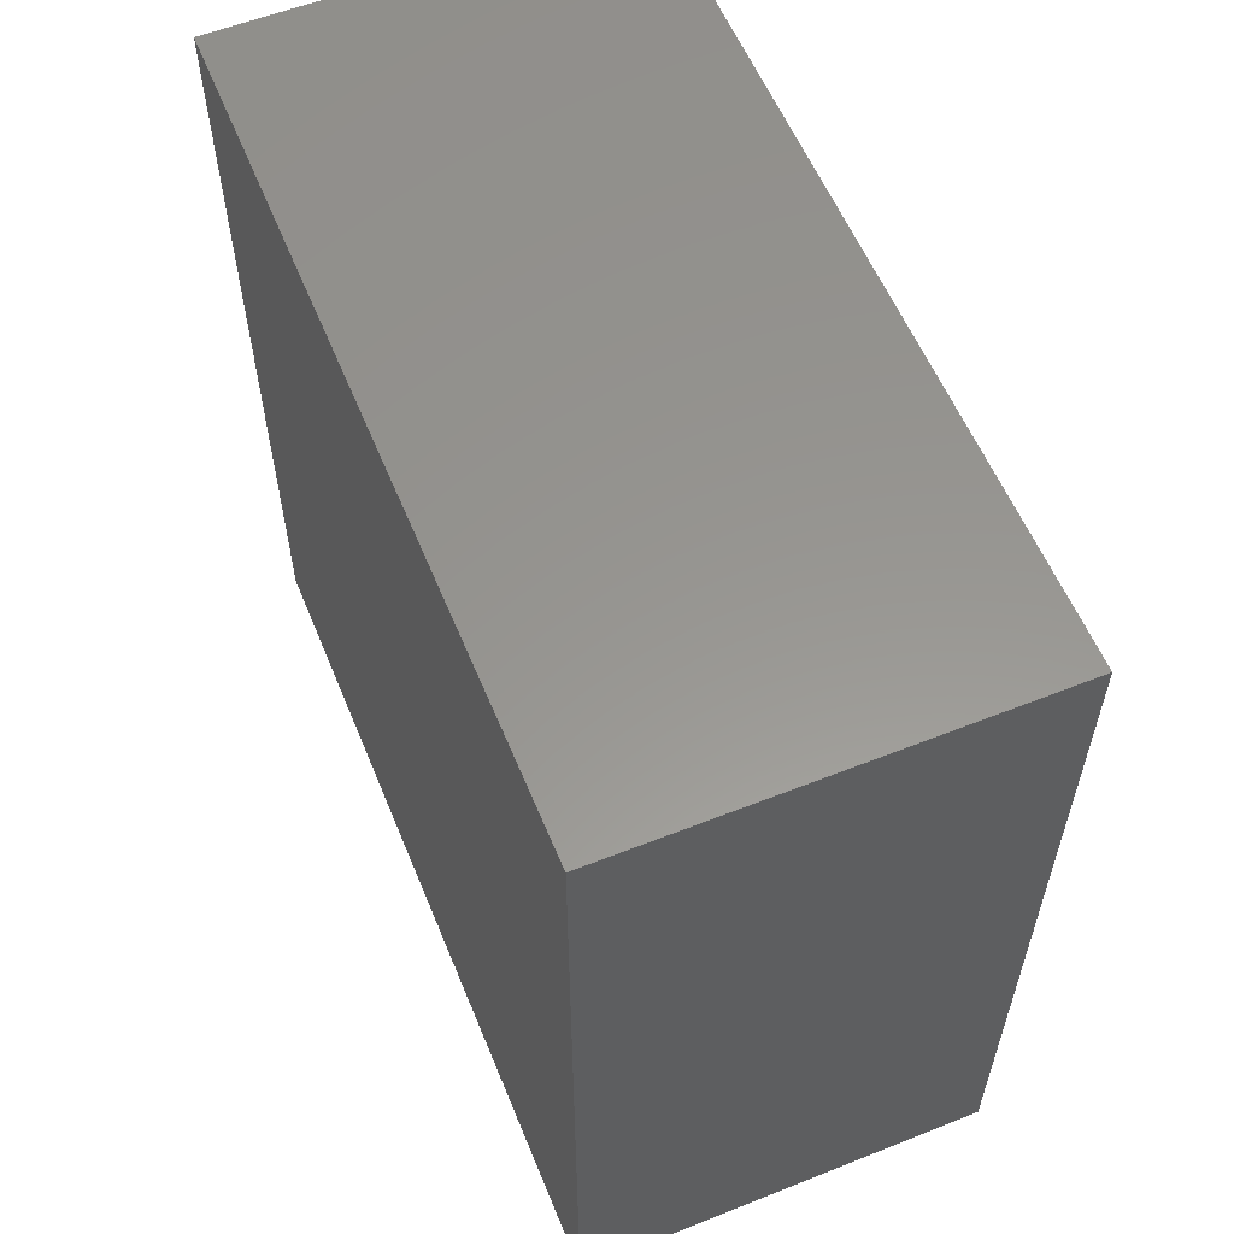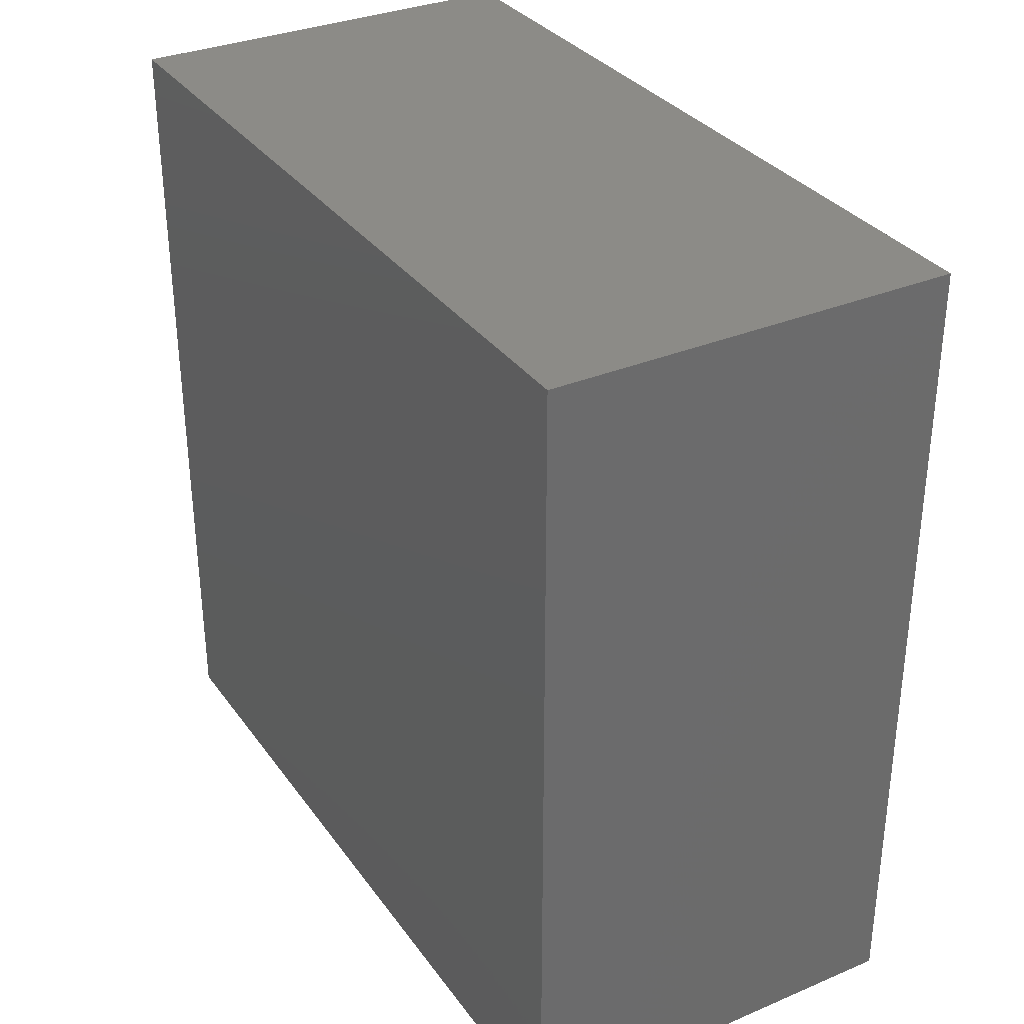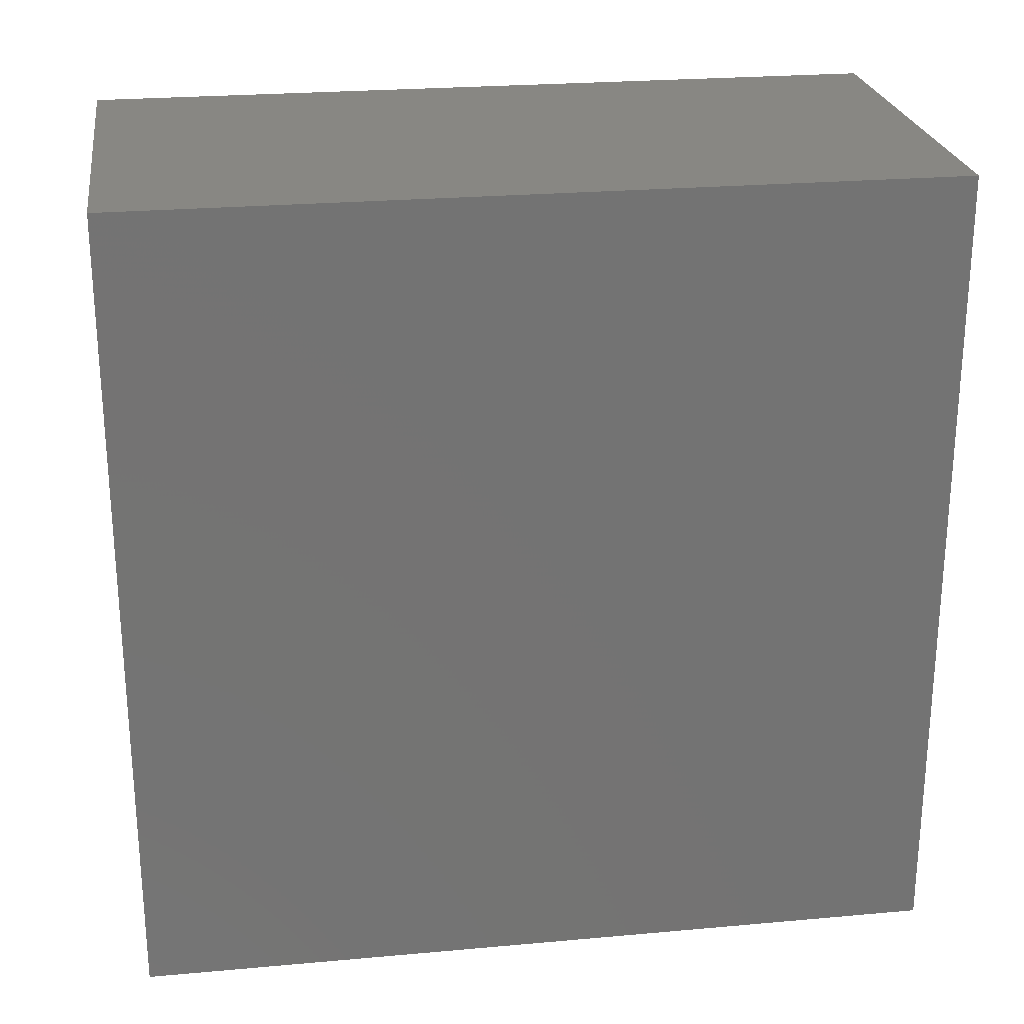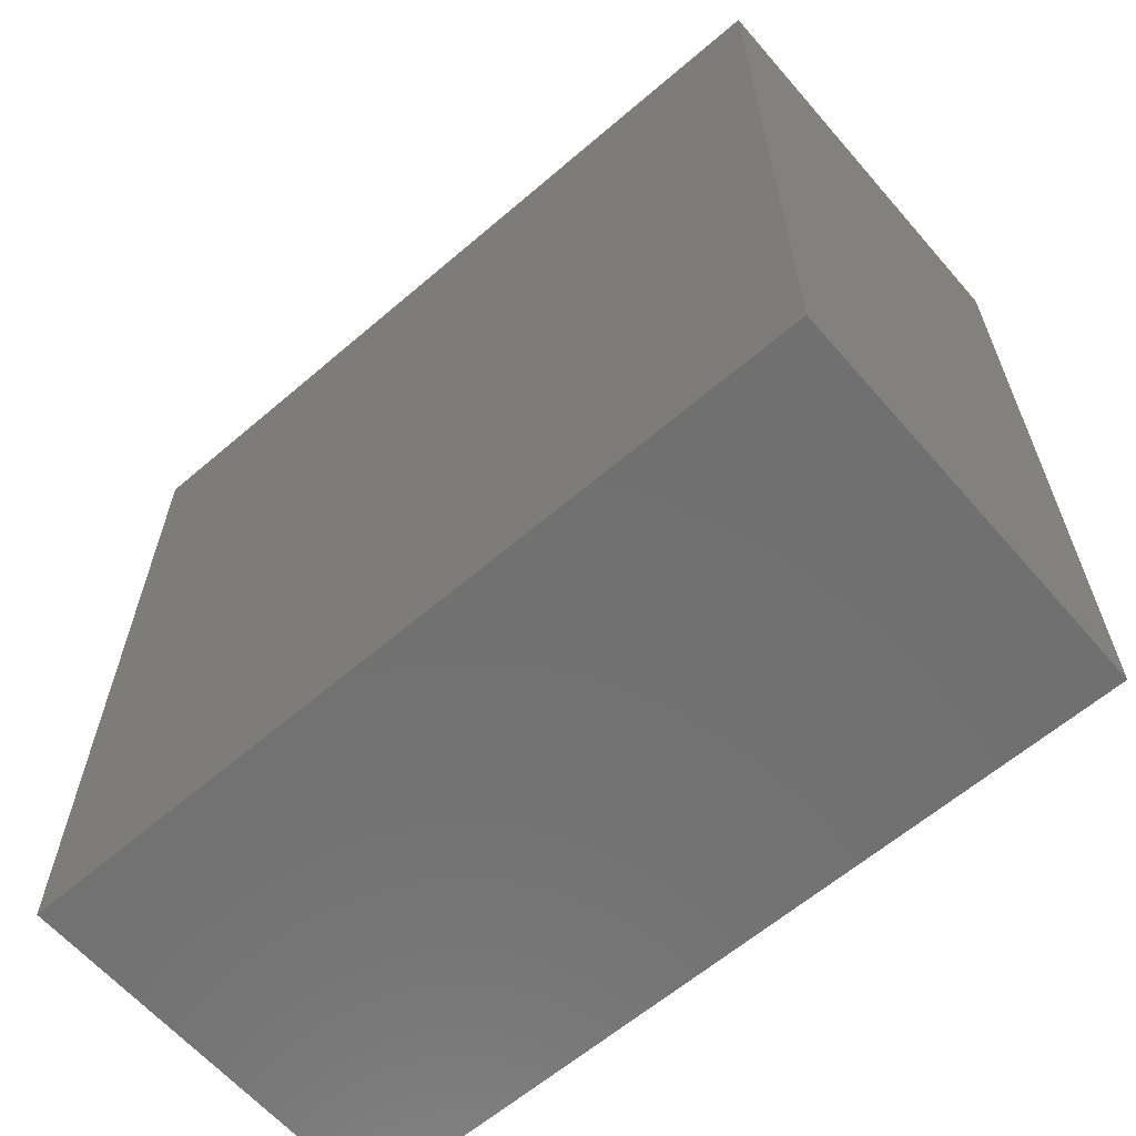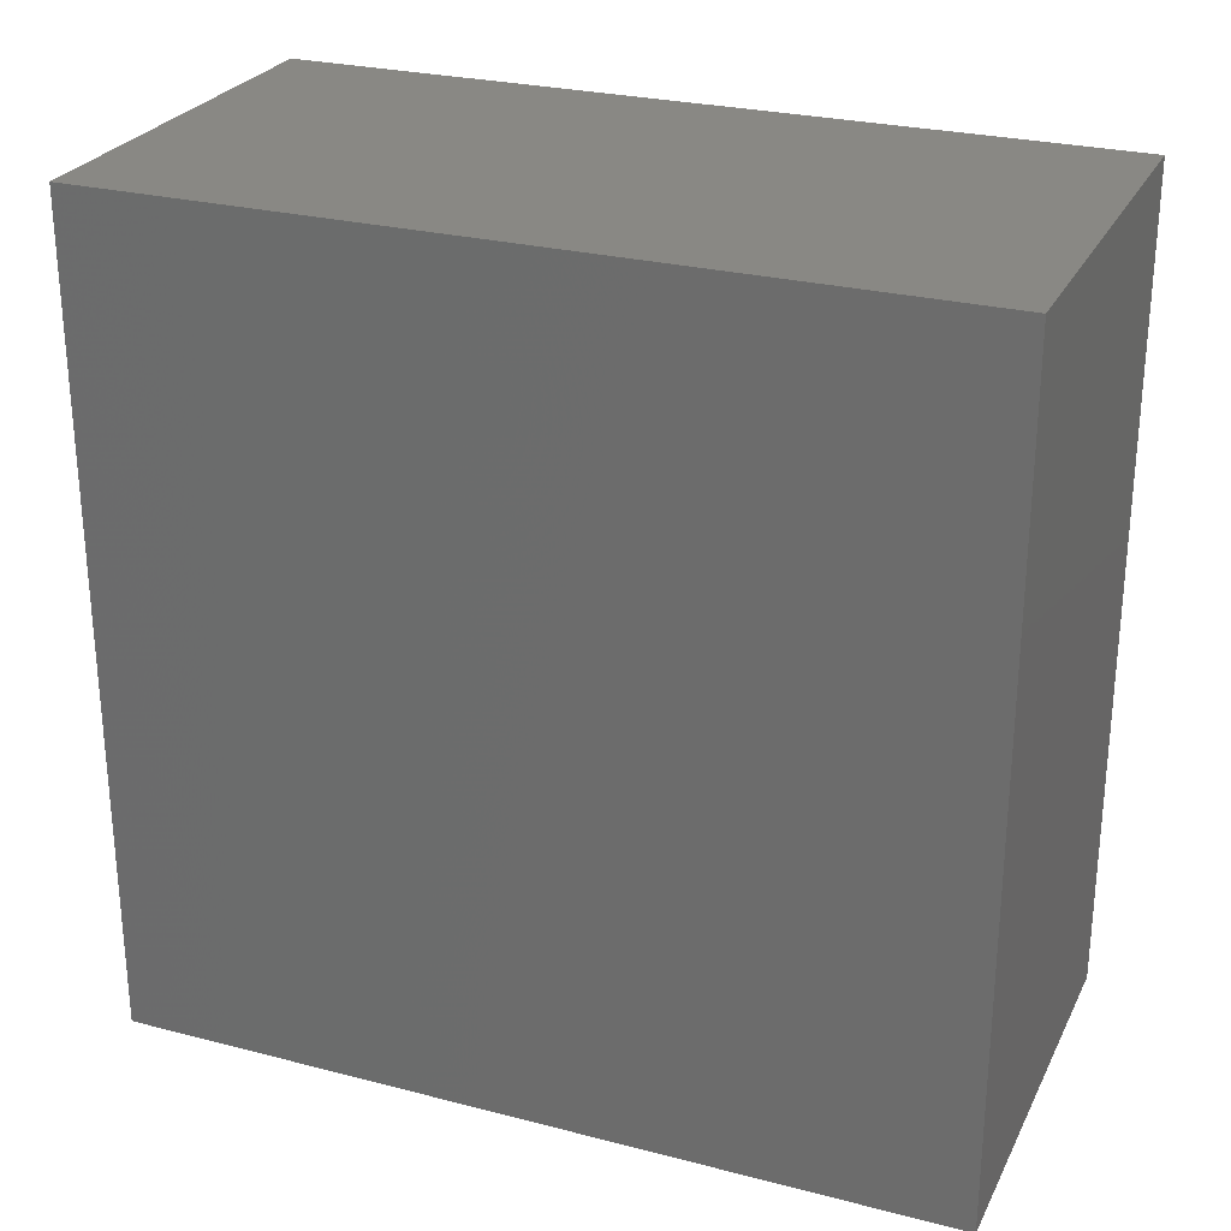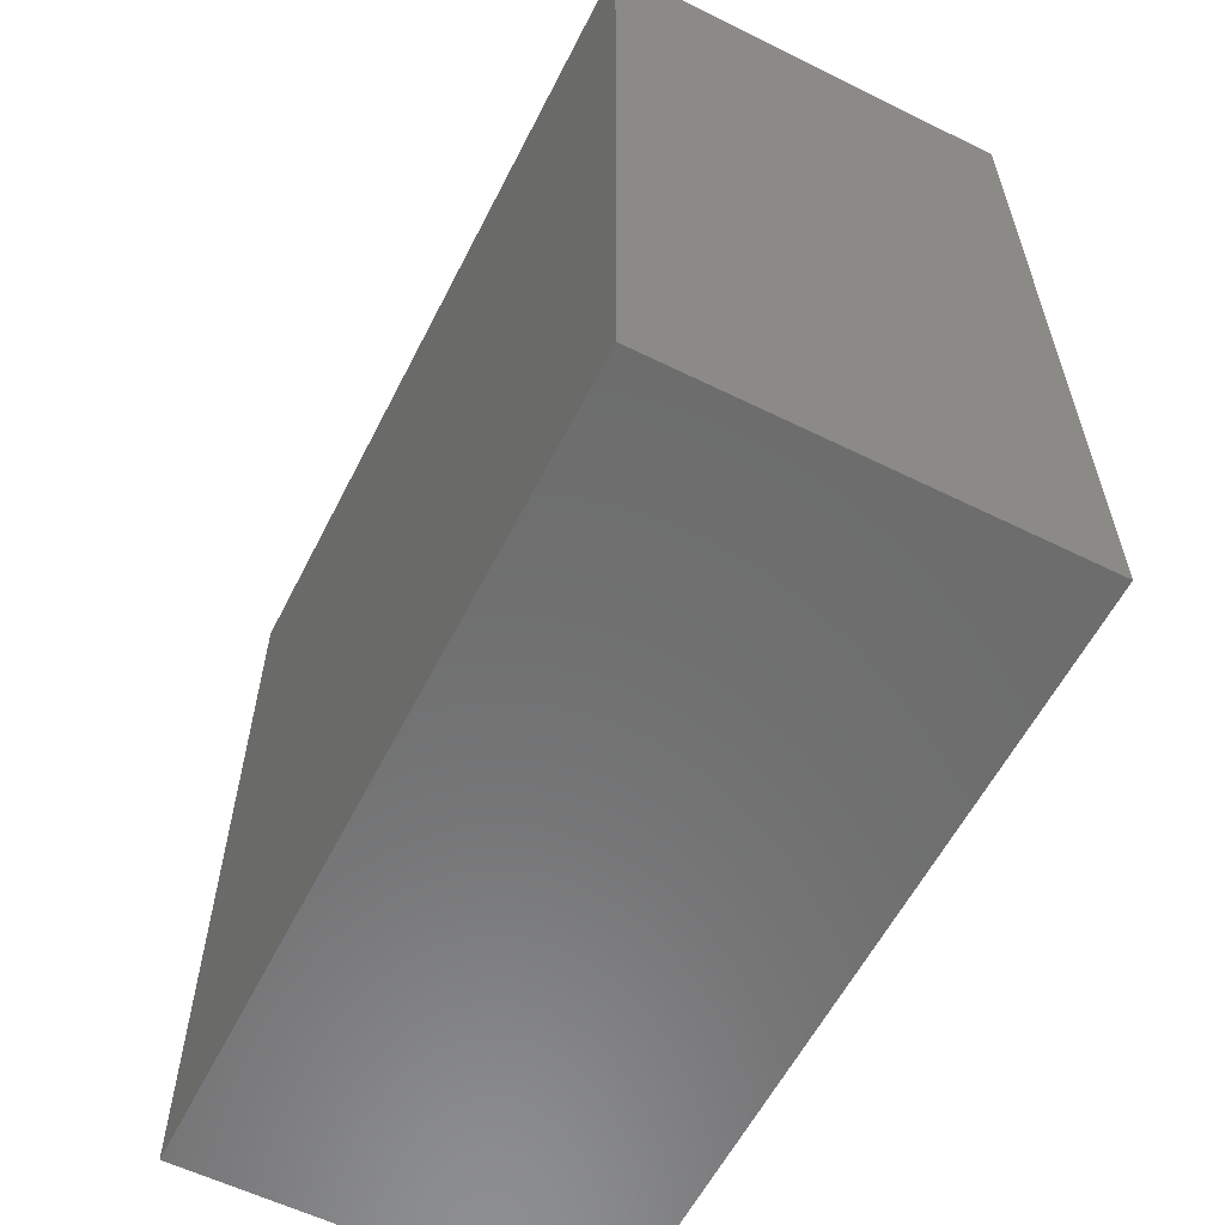
<metadata>
{"format":"stl","ext":"stl","renderer":"f3d","projection":"perspective","resolution":1024,"background":"white","views":[{"elev":58.0,"azim":-22.3,"up":"+Y"},{"elev":32.8,"azim":149.9,"up":"+Y"},{"elev":24.5,"azim":81.6,"up":"+Y"},{"elev":-62.5,"azim":-49.1,"up":"+Y"},{"elev":26.6,"azim":112.0,"up":"+Y"},{"elev":-59.0,"azim":153.1,"up":"+Y"}]}
</metadata>
<code>
# stl→obj: 14 verts, 24 faces
v 0 0 -2000
v -1000 -2000 -2000
v -1000 2000 -2000
v 1000 -2000 -2000
v 1000 2000 -2000
v 0 0 2000
v -1000 -2000 2000
v 1000 -2000 2000
v 1000 2000 2000
v -1000 2000 2000
v 0 -2000 0
v 0 2000 0
v -1000 0 0
v 1000 0 0
f 1 2 3
f 1 4 2
f 1 5 4
f 1 3 5
f 6 7 8
f 6 8 9
f 6 9 10
f 6 10 7
f 11 7 2
f 11 2 4
f 11 4 8
f 11 8 7
f 12 5 3
f 12 3 10
f 12 10 9
f 12 9 5
f 13 2 7
f 13 7 10
f 13 10 3
f 13 3 2
f 14 4 5
f 14 5 9
f 14 9 8
f 14 8 4

</code>
